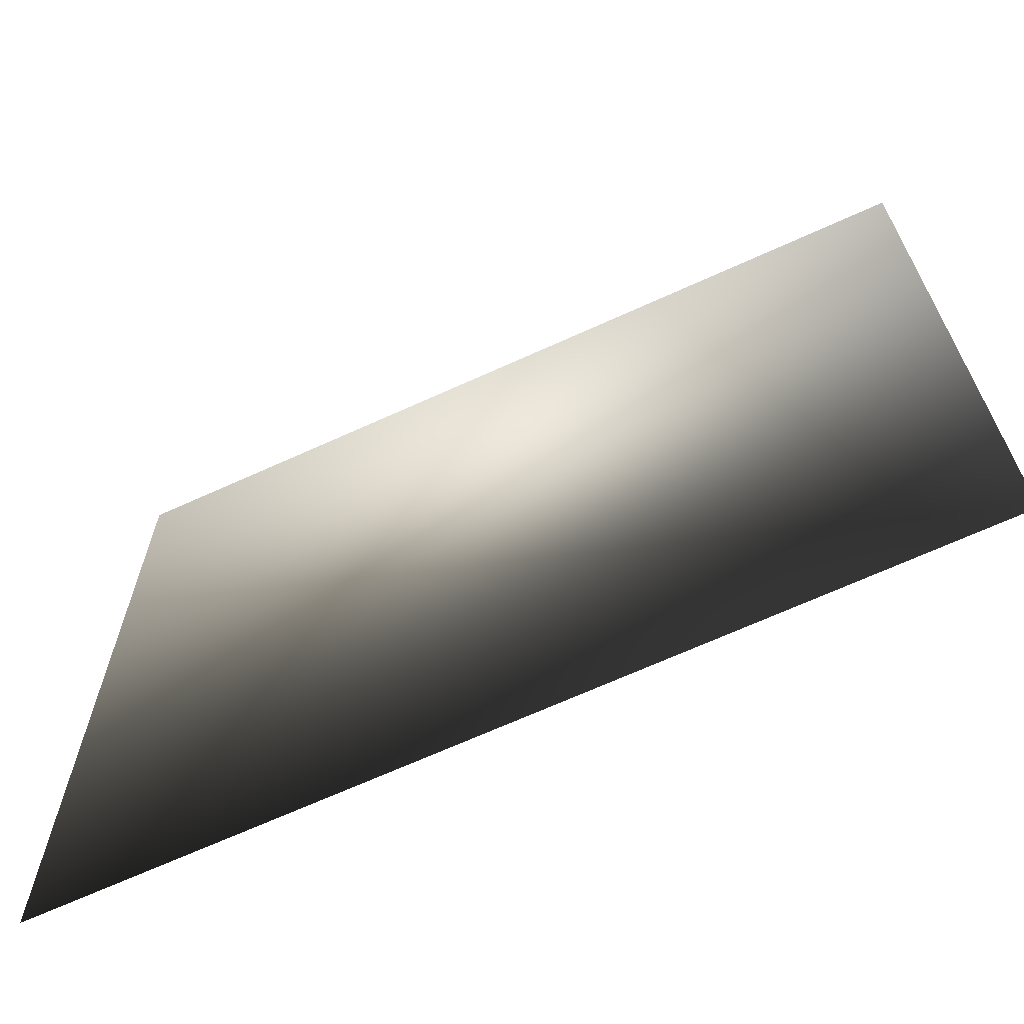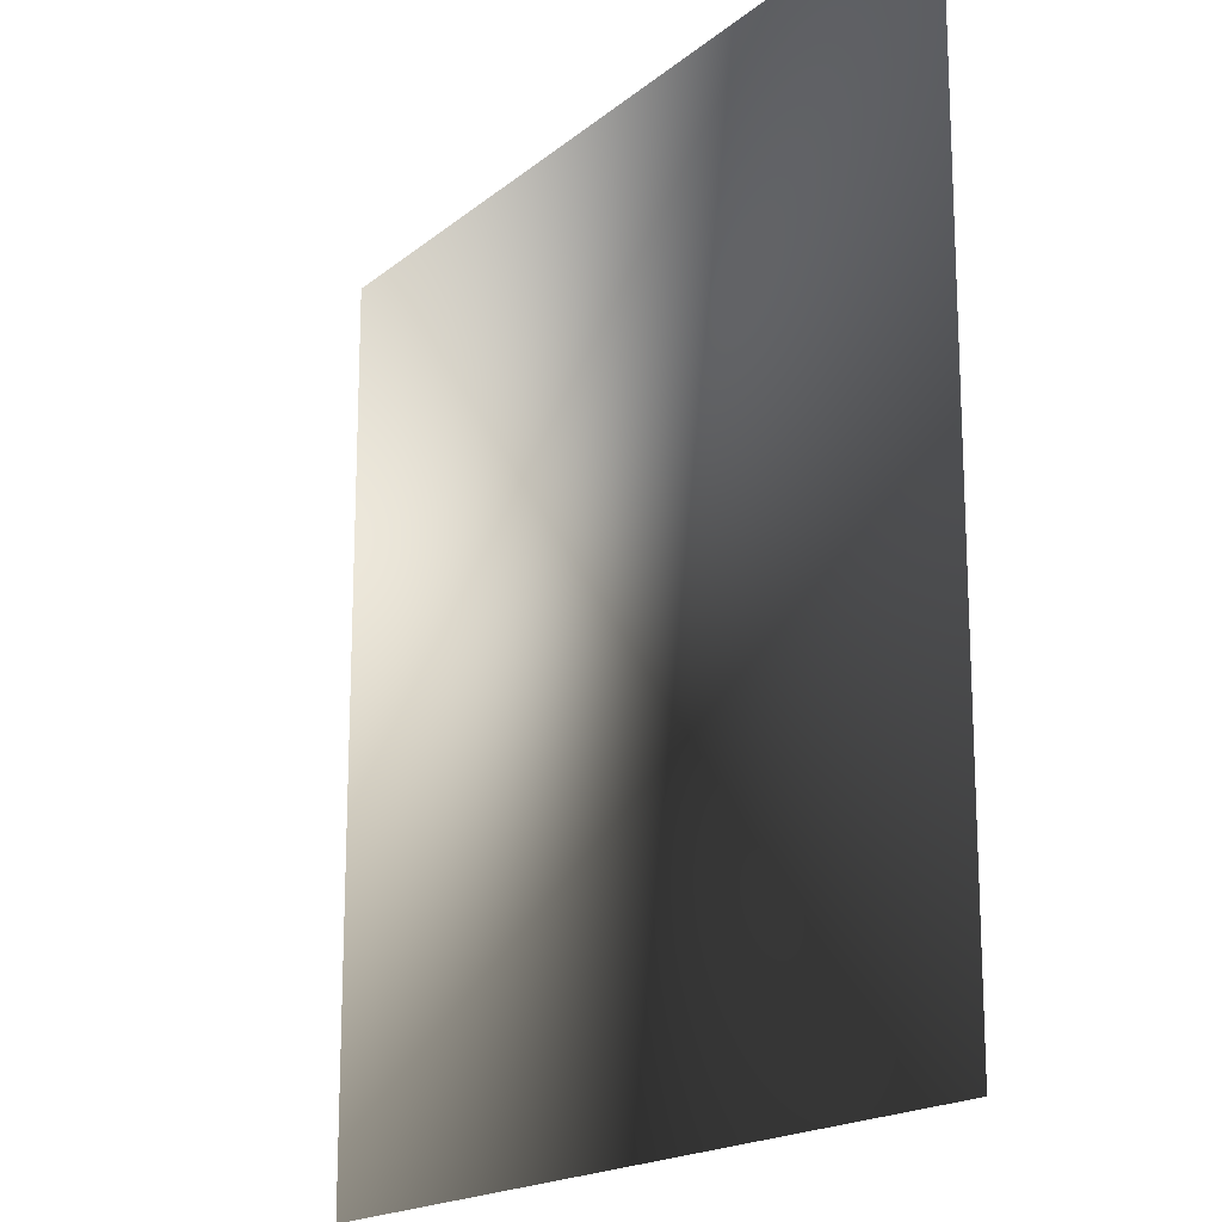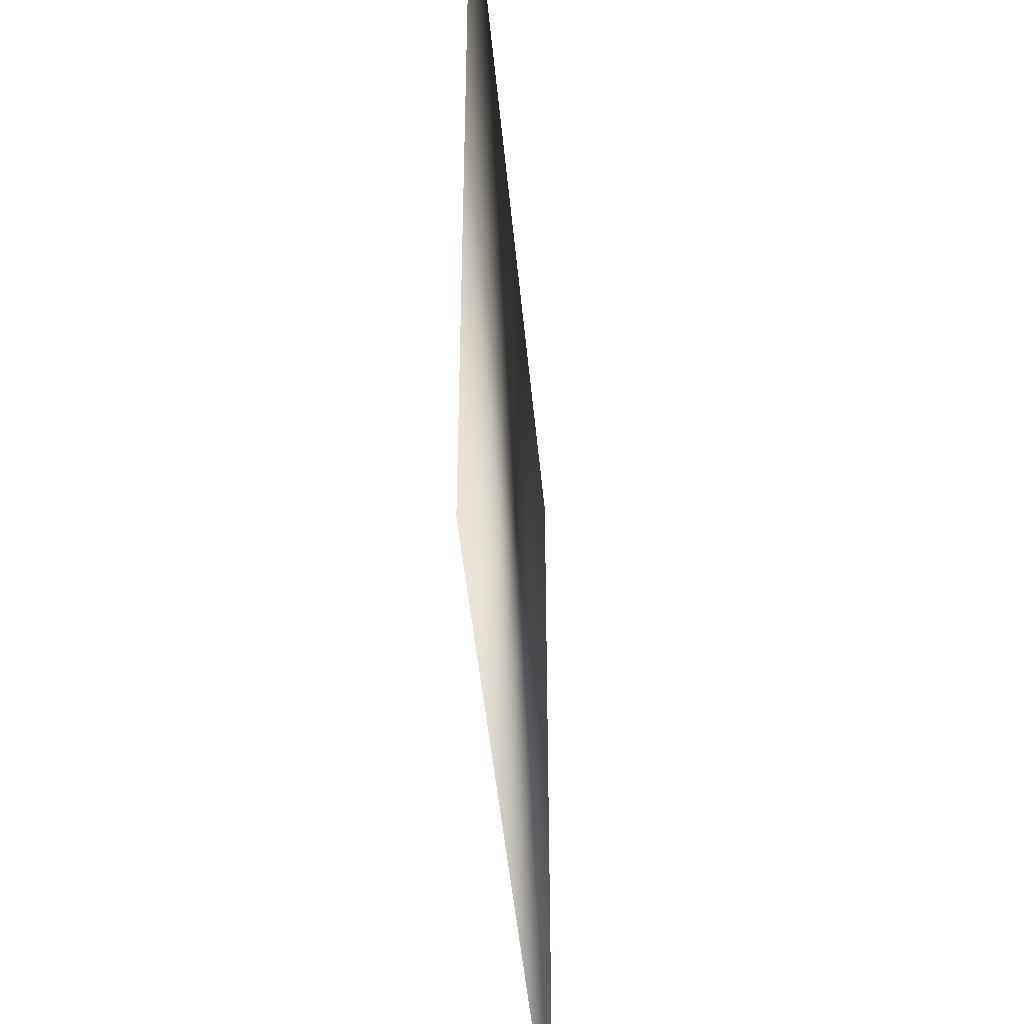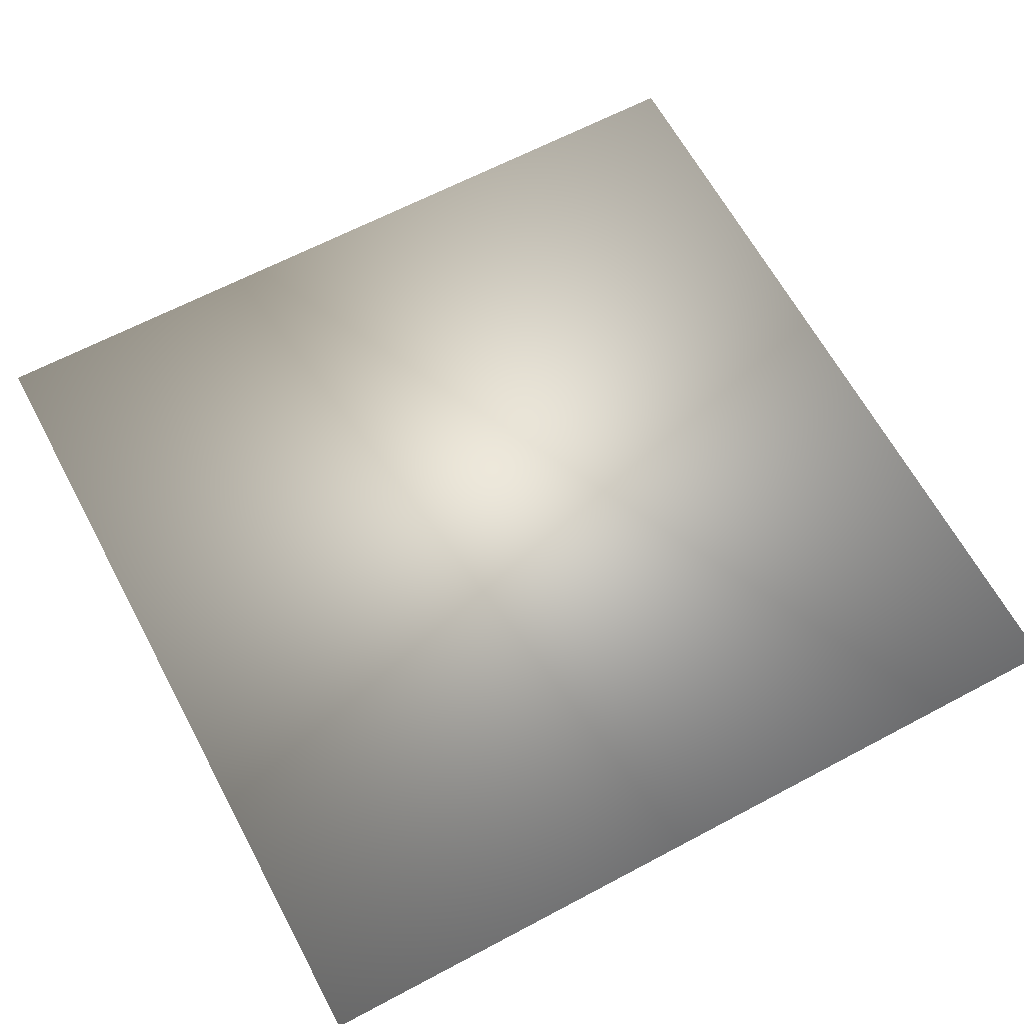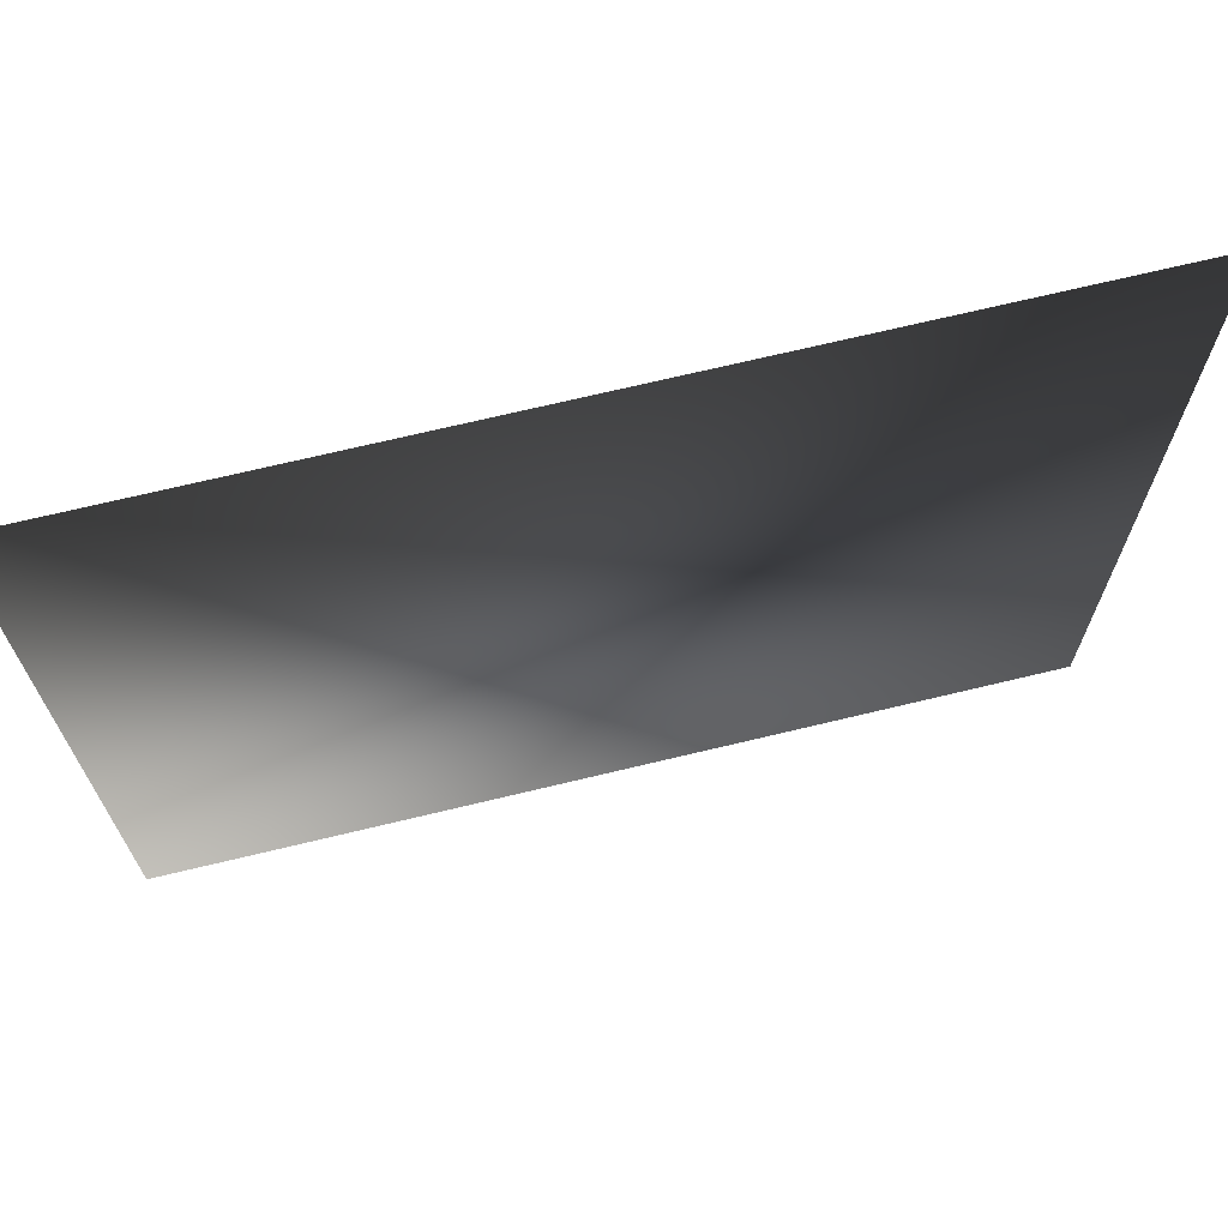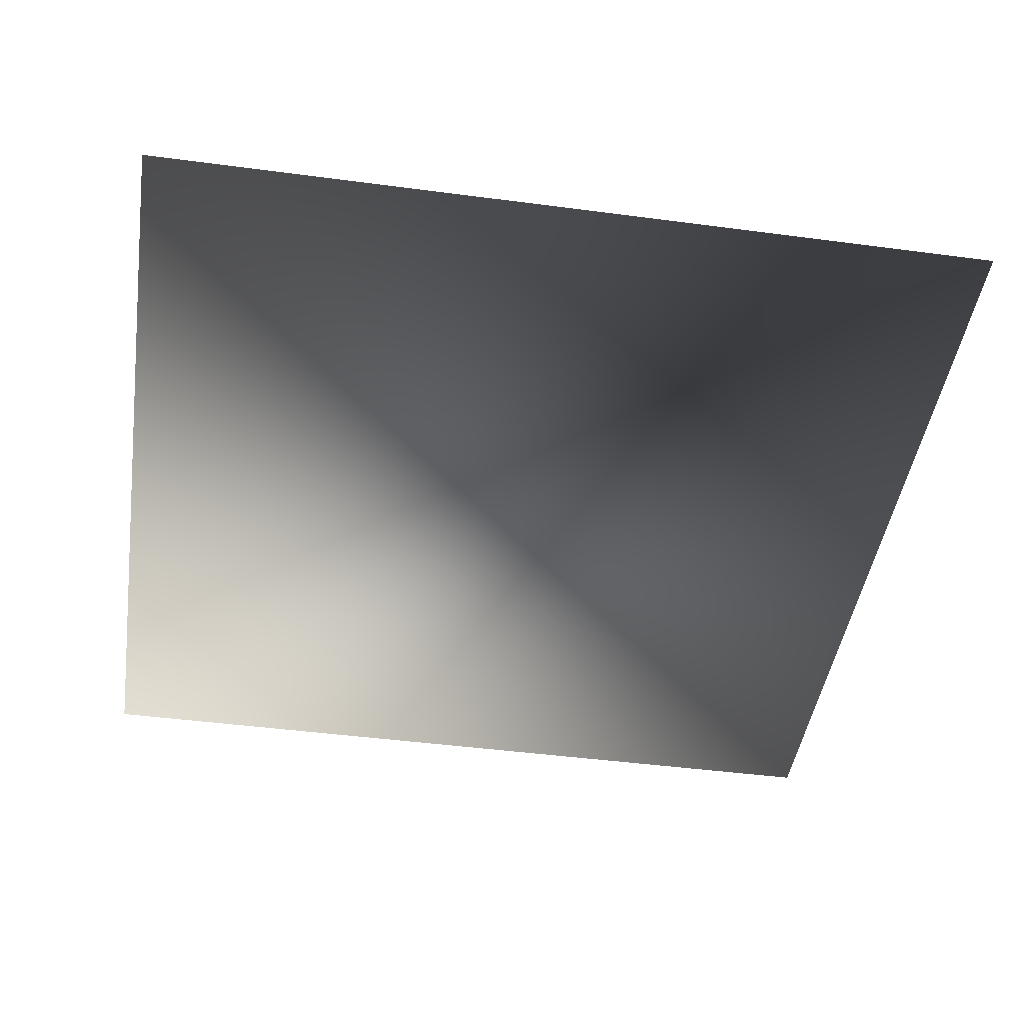
<metadata>
{"format":"obj","ext":"obj","renderer":"f3d","projection":"perspective","resolution":1024,"background":"white","views":[{"elev":-67.9,"azim":-155.5,"up":"+Y"},{"elev":-17.6,"azim":-122.8,"up":"+Y"},{"elev":-44.8,"azim":-84.9,"up":"+Y"},{"elev":64.1,"azim":-118.2,"up":"+Z"},{"elev":70.6,"azim":166.5,"up":"+Y"},{"elev":-45.2,"azim":-8.7,"up":"+Z"}]}
</metadata>
<code>
o ToasterLever1_23_ToasterLever1_23_1_GeomSubset_2
v -0.06118 -0.1705 0.04696
v -0.06118 -0.167 0.04696
v -0.05768 -0.1705 0.04696
v -0.05768 -0.167 0.04696
v -0.06118 -0.1705 0.04696
v -0.06118 -0.167 0.04696
v -0.05768 -0.1705 0.04696
v -0.05768 -0.167 0.04696
v -0.06118 -0.1705 0.04696
v -0.06118 -0.167 0.04696
v -0.05768 -0.1705 0.04696
v -0.05768 -0.167 0.04696
v -0.06118 -0.1705 0.04696
v -0.06118 -0.167 0.04696
v -0.05768 -0.1705 0.04696
v -0.05768 -0.167 0.04696
v -0.06118 -0.1705 0.04696
v -0.06118 -0.167 0.04696
v -0.05768 -0.1705 0.04696
v -0.05768 -0.167 0.04696
v -0.06118 -0.1705 0.04696
v -0.06118 -0.167 0.04696
v -0.05768 -0.1705 0.04696
v -0.05768 -0.167 0.04696
v -0.0615 -0.1711 0.0507
v -0.0615 -0.1711 0.04413
v -0.05736 -0.1711 0.0507
v -0.05736 -0.1711 0.04413
v -0.05943 -0.1711 0.04413
v -0.05943 -0.1711 0.0507
v -0.07019 -0.1747 0.0507
v -0.0707 -0.1749 0.05047
v -0.07091 -0.175 0.04993
v -0.06871 -0.1783 0.04993
v -0.06854 -0.1782 0.05047
v -0.06815 -0.1778 0.0507
v -0.0651 -0.1798 0.0507
v -0.06531 -0.1803 0.05047
v -0.0654 -0.1805 0.04993
v -0.0615 -0.1813 0.04993
v -0.06148 -0.1811 0.05047
v -0.06143 -0.1805 0.0507
v -0.07092 -0.171 0.0507
v -0.07146 -0.1711 0.05047
v -0.07169 -0.1711 0.04993
v -0.07091 -0.175 0.04489
v -0.0707 -0.1749 0.04435
v -0.07019 -0.1747 0.04413
v -0.06871 -0.1783 0.04489
v -0.06854 -0.1782 0.04435
v -0.06815 -0.1778 0.04413
v -0.0654 -0.1805 0.04489
v -0.06531 -0.1803 0.04435
v -0.0651 -0.1798 0.04413
v -0.06143 -0.1805 0.04413
v -0.06148 -0.1811 0.04435
v -0.0615 -0.1813 0.04489
v -0.07169 -0.1711 0.04489
v -0.07146 -0.1711 0.04435
v -0.07092 -0.171 0.04413
v -0.05943 -0.1813 0.04993
v -0.05943 -0.1811 0.05047
v -0.05943 -0.1805 0.0507
v -0.05743 -0.1805 0.0507
v -0.05738 -0.1811 0.05047
v -0.05736 -0.1813 0.04993
v -0.05346 -0.1805 0.04993
v -0.05355 -0.1803 0.05047
v -0.05376 -0.1798 0.0507
v -0.05943 -0.1813 0.04489
v -0.05943 -0.1811 0.04435
v -0.05943 -0.1805 0.04413
v -0.05346 -0.1805 0.04489
v -0.05355 -0.1803 0.04435
v -0.05376 -0.1798 0.04413
v -0.05736 -0.1813 0.04489
v -0.05738 -0.1811 0.04435
v -0.05743 -0.1805 0.04413
v -0.05015 -0.1783 0.04993
v -0.05032 -0.1782 0.05047
v -0.05071 -0.1778 0.0507
v -0.05015 -0.1783 0.04489
v -0.05032 -0.1782 0.04435
v -0.05071 -0.1778 0.04413
v -0.04795 -0.175 0.04993
v -0.04816 -0.1749 0.05047
v -0.04867 -0.1747 0.0507
v -0.04795 -0.175 0.04489
v -0.04816 -0.1749 0.04435
v -0.04867 -0.1747 0.04413
v -0.04717 -0.1711 0.04993
v -0.0474 -0.1711 0.05047
v -0.04794 -0.171 0.0507
v -0.04794 -0.171 0.04413
v -0.0474 -0.1711 0.04435
v -0.04717 -0.1711 0.04489
v -0.07092 -0.1597 0.05047
v -0.07092 -0.1602 0.0507
v -0.07146 -0.1602 0.05047
v -0.07169 -0.1602 0.04993
v -0.07146 -0.1597 0.04993
v -0.07092 -0.1594 0.04993
v -0.07092 -0.1597 0.04435
v -0.07092 -0.1594 0.04489
v -0.07146 -0.1597 0.04489
v -0.07169 -0.1602 0.04489
v -0.07146 -0.1602 0.04435
v -0.07092 -0.1602 0.04413
v -0.0615 -0.1602 0.0507
v -0.0615 -0.1597 0.05047
v -0.0615 -0.1594 0.04993
v -0.0615 -0.1602 0.04413
v -0.0615 -0.1597 0.04435
v -0.0615 -0.1594 0.04489
v -0.04794 -0.1597 0.05047
v -0.04794 -0.1594 0.04993
v -0.0474 -0.1597 0.04993
v -0.04717 -0.1602 0.04993
v -0.0474 -0.1602 0.05047
v -0.04794 -0.1602 0.0507
v -0.04794 -0.1597 0.04435
v -0.04794 -0.1602 0.04413
v -0.0474 -0.1602 0.04435
v -0.04717 -0.1602 0.04489
v -0.0474 -0.1597 0.04489
v -0.04794 -0.1594 0.04489
v -0.05943 -0.1594 0.04993
v -0.05943 -0.1597 0.05047
v -0.05943 -0.1602 0.0507
v -0.05736 -0.1594 0.04993
v -0.05736 -0.1597 0.05047
v -0.05736 -0.1602 0.0507
v -0.05943 -0.1602 0.04413
v -0.05943 -0.1597 0.04435
v -0.05943 -0.1594 0.04489
v -0.05736 -0.1602 0.04413
v -0.05736 -0.1597 0.04435
v -0.05736 -0.1594 0.04489
v -0.07136 -0.1598 0.05037
v -0.07136 -0.1598 0.04445
v -0.0475 -0.1598 0.05037
v -0.0475 -0.1598 0.04445
v -0.05015 -0.1783 0.04607
v -0.05346 -0.1805 0.04607
v -0.05736 -0.1813 0.04607
v -0.05943 -0.1813 0.04607
v -0.0615 -0.1813 0.04607
v -0.0654 -0.1805 0.04607
v -0.06871 -0.1783 0.04607
v -0.07091 -0.175 0.04607
v -0.07169 -0.1711 0.04607
v -0.07169 -0.1602 0.04607
v -0.07146 -0.1597 0.04607
v -0.07092 -0.1594 0.04607
v -0.0615 -0.1594 0.04607
v -0.05943 -0.1594 0.04607
v -0.05736 -0.1594 0.04607
v -0.04794 -0.1594 0.04607
v -0.0474 -0.1597 0.04607
v -0.04717 -0.1602 0.04607
v -0.04717 -0.1711 0.04607
v -0.04795 -0.175 0.04607
v -0.05015 -0.1783 0.04875
v -0.05346 -0.1805 0.04875
v -0.05736 -0.1813 0.04875
v -0.05943 -0.1813 0.04875
v -0.0615 -0.1813 0.04875
v -0.0654 -0.1805 0.04875
v -0.06871 -0.1783 0.04875
v -0.07091 -0.175 0.04875
v -0.07169 -0.1711 0.04875
v -0.07169 -0.1602 0.04875
v -0.07146 -0.1597 0.04875
v -0.07092 -0.1594 0.04875
v -0.0615 -0.1594 0.04875
v -0.05943 -0.1594 0.04875
v -0.05736 -0.1594 0.04875
v -0.04794 -0.1594 0.04875
v -0.0474 -0.1597 0.04875
v -0.04717 -0.1602 0.04875
v -0.04717 -0.1711 0.04875
v -0.04795 -0.175 0.04875
v -0.06243 -0.1605 0.0449
v -0.06243 -0.1494 0.0449
v -0.06243 -0.1605 0.0486
v -0.06243 -0.1494 0.0486
v -0.05643 -0.1605 0.0486
v -0.05643 -0.1494 0.0486
v -0.05643 -0.1605 0.0449
v -0.05643 -0.1494 0.0449
f 9 10 12 11

</code>
